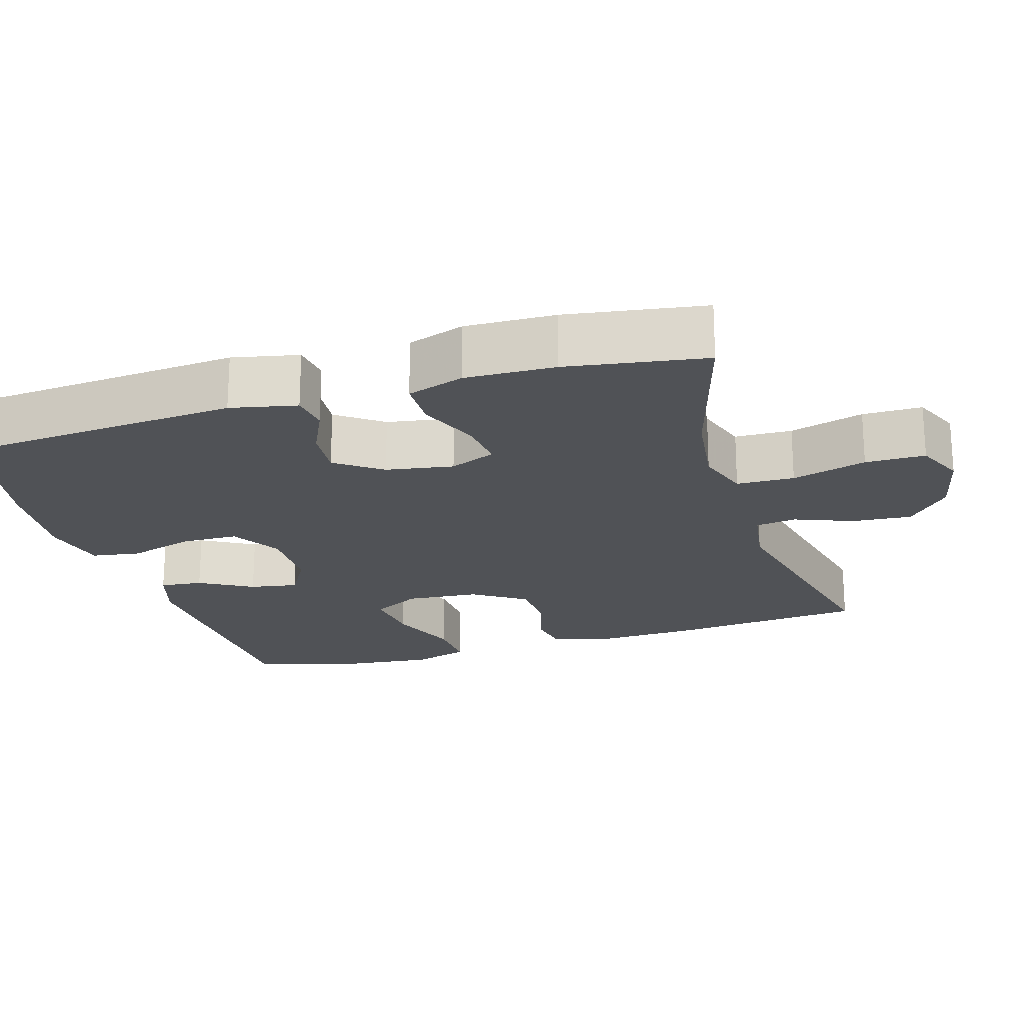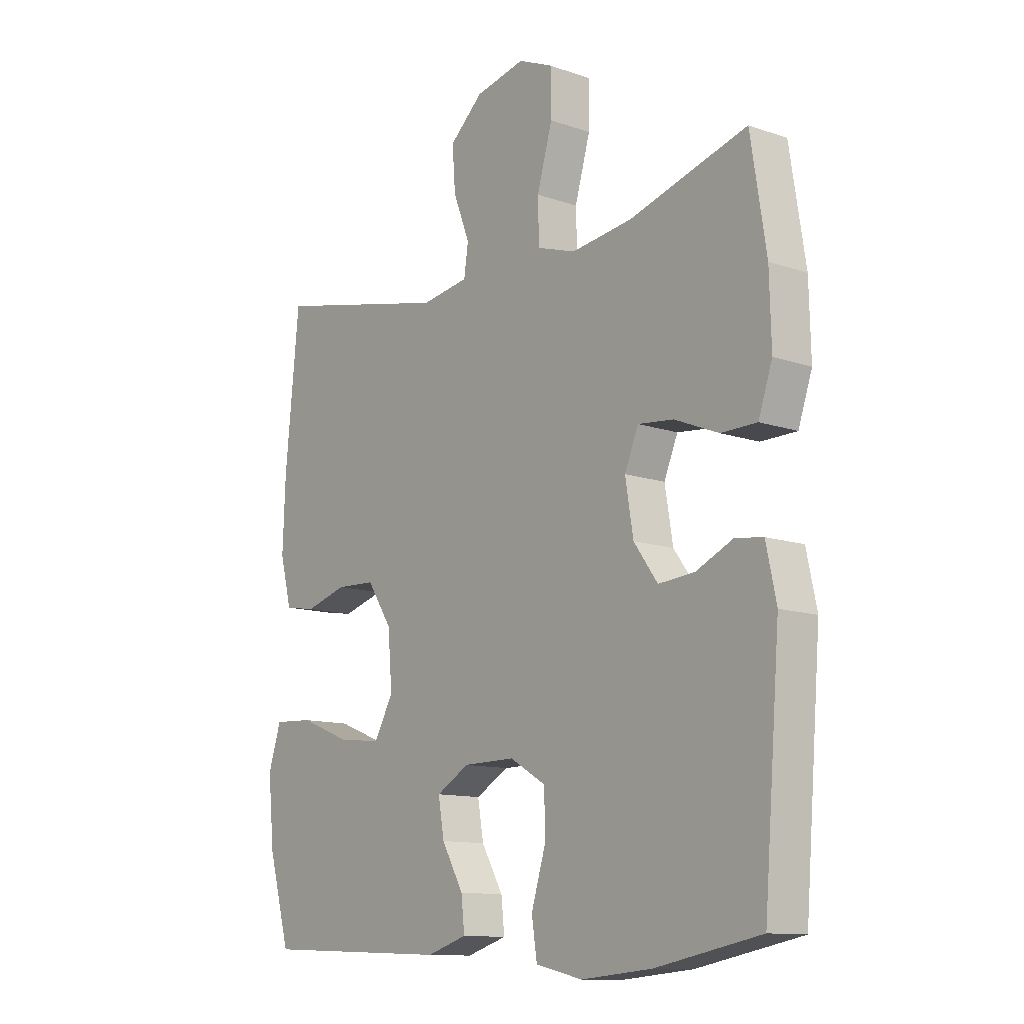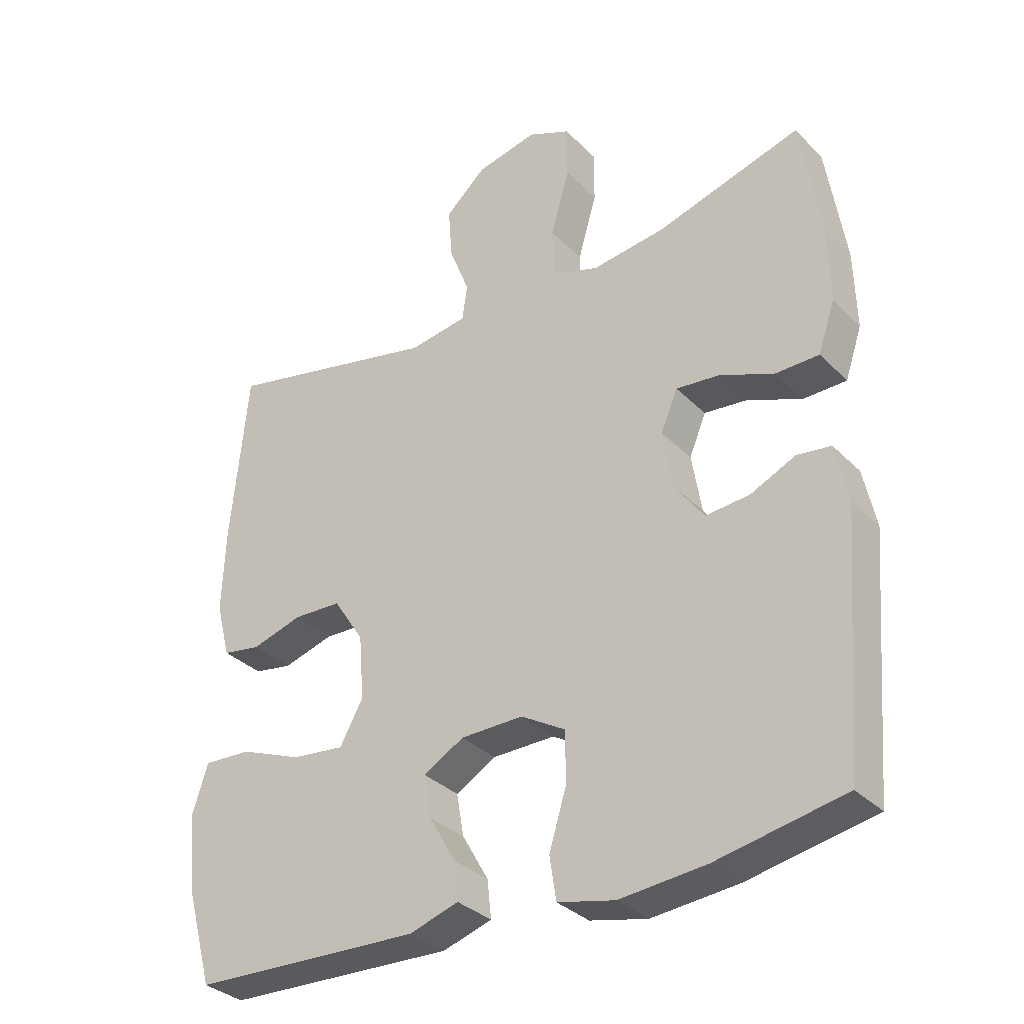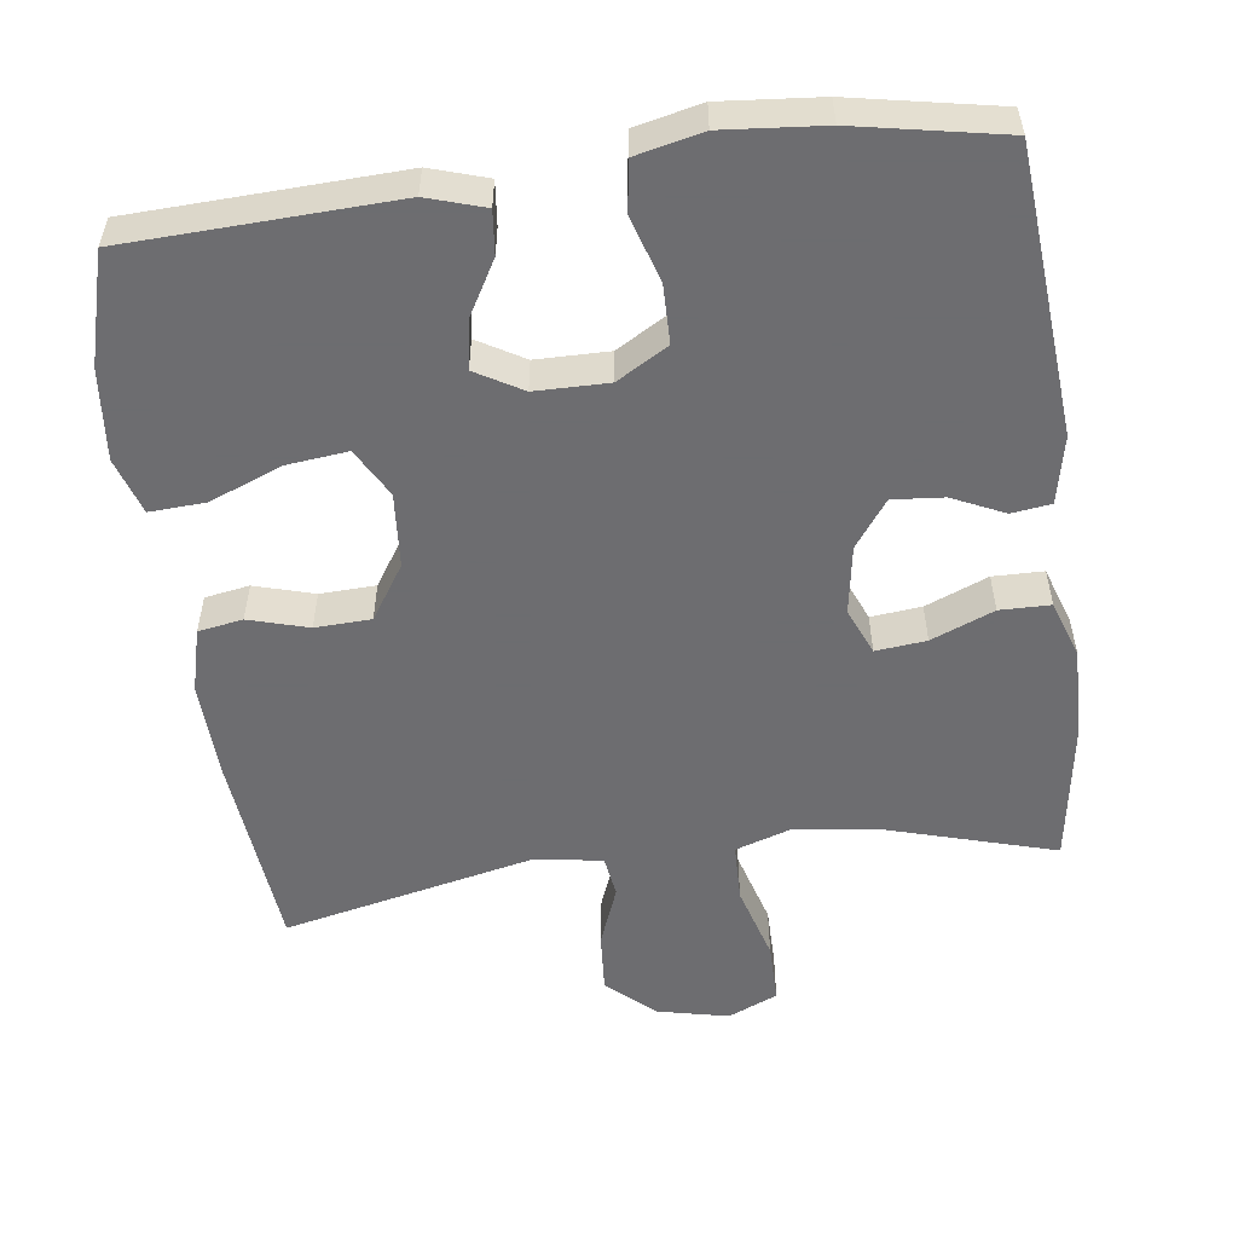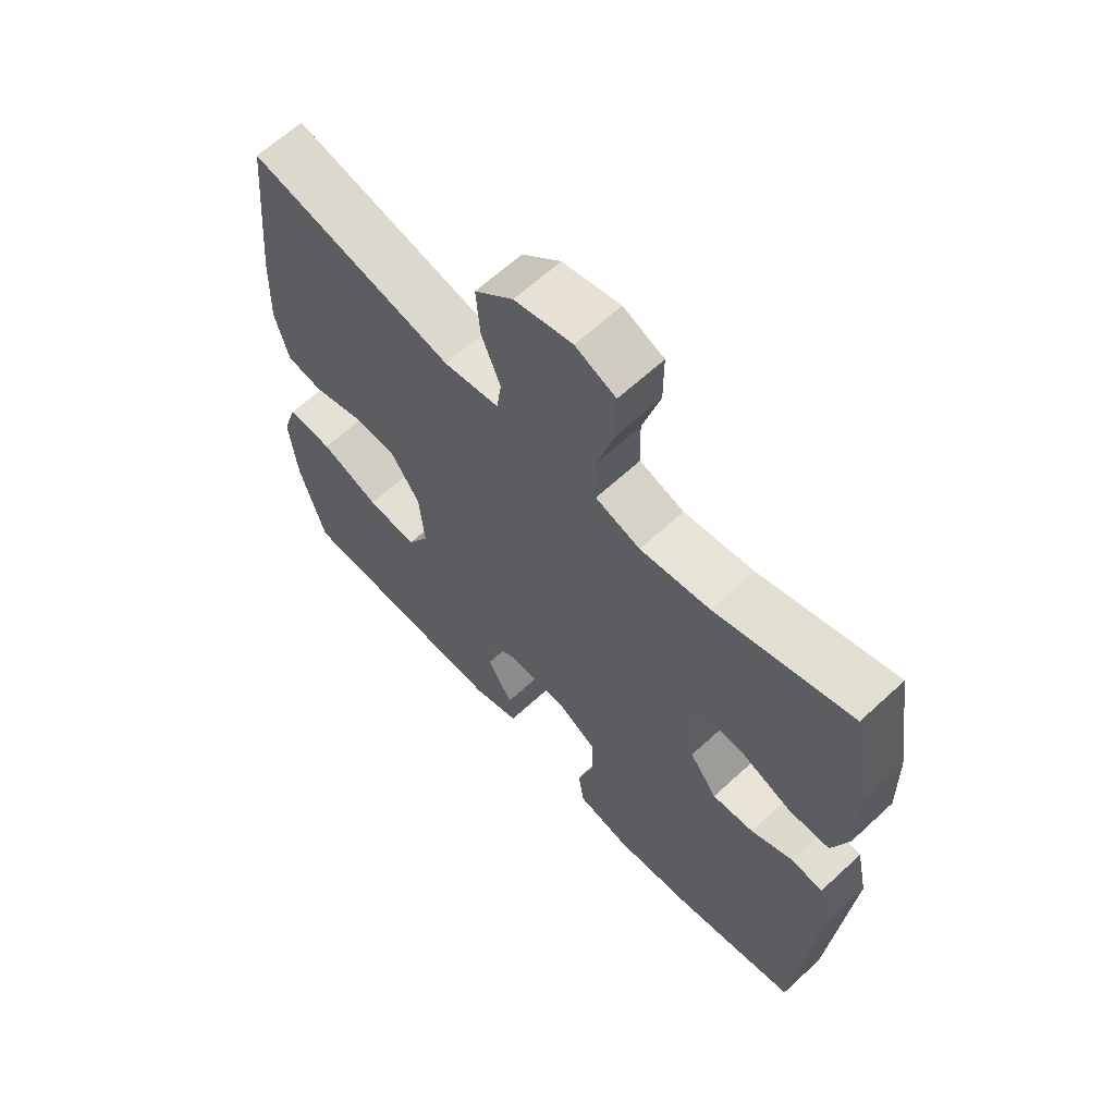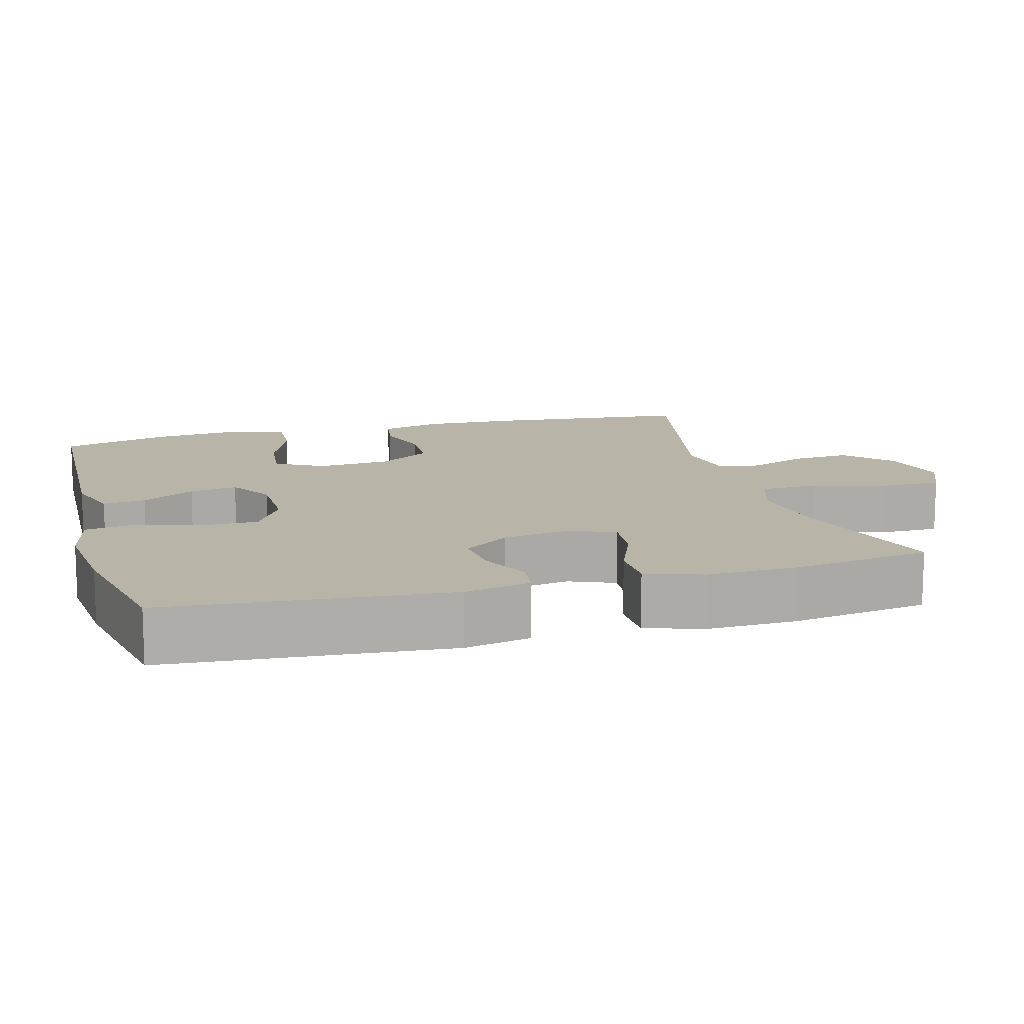
<metadata>
{"format":"obj","ext":"obj","renderer":"f3d","projection":"perspective","resolution":1024,"background":"white","views":[{"elev":-21.0,"azim":-73.2,"up":"+Y"},{"elev":-12.0,"azim":-129.4,"up":"+Z"},{"elev":-32.9,"azim":-143.4,"up":"+Z"},{"elev":-54.1,"azim":-172.4,"up":"+Y"},{"elev":63.7,"azim":-133.0,"up":"+Z"},{"elev":13.0,"azim":-105.6,"up":"+Y"}]}
</metadata>
<code>
v 0.5 0.07 0.5
v 0.526 0.07 0.231
v 0.531 0.07 0.103
v 0.509 0.07 0.018
v 0.45 0.07 0.008
v 0.371 0.07 0.031
v 0.297 0.07 0.028
v 0.25 0.07 -0.044
v 0.242 0.07 -0.143
v 0.278 0.07 -0.208
v 0.359 0.07 -0.199
v 0.455 0.07 -0.161
v 0.529 0.07 -0.157
v 0.553 0.07 -0.232
v 0.541 0.07 -0.353
v 0.5 0.07 -0.5
v 0.146 0.07 -0.514
v 0.07 0.07 -0.49
v 0.076 0.07 -0.432
v 0.117 0.07 -0.36
v 0.128 0.07 -0.295
v 0.066 0.07 -0.259
v -0.031 0.07 -0.258
v -0.099 0.07 -0.298
v -0.1 0.07 -0.375
v -0.073 0.07 -0.464
v -0.083 0.07 -0.53
v -0.171 0.07 -0.55
v -0.304 0.07 -0.538
v -0.5 0.07 -0.5
v -0.531 0.07 -0.12
v -0.512 0.07 -0.03
v -0.46 0.07 -0.023
v -0.391 0.07 -0.055
v -0.323 0.07 -0.061
v -0.278 0.07 0.001
v -0.263 0.07 0.092
v -0.289 0.07 0.154
v -0.356 0.07 0.147
v -0.439 0.07 0.113
v -0.506 0.07 0.114
v -0.532 0.07 0.191
v -0.529 0.07 0.313
v -0.5 0.07 0.5
v -0.278 0.07 0.435
v -0.164 0.07 0.42
v -0.091 0.07 0.444
v -0.089 0.07 0.522
v -0.118 0.07 0.623
v -0.118 0.07 0.704
v -0.052 0.07 0.733
v 0.042 0.07 0.712
v 0.105 0.07 0.655
v 0.099 0.07 0.575
v 0.068 0.07 0.495
v 0.076 0.07 0.44
v 0.166 0.07 0.426
v 0.5 0 0.5
v 0.526 0 0.231
v 0.531 0 0.103
v 0.509 0 0.018
v 0.45 0 0.008
v 0.371 0 0.031
v 0.297 0 0.028
v 0.25 0 -0.044
v 0.242 0 -0.143
v 0.278 0 -0.208
v 0.359 0 -0.199
v 0.455 0 -0.161
v 0.529 0 -0.157
v 0.553 0 -0.232
v 0.541 0 -0.353
v 0.5 0 -0.5
v 0.146 0 -0.514
v 0.07 0 -0.49
v 0.076 0 -0.432
v 0.117 0 -0.36
v 0.128 0 -0.295
v 0.066 0 -0.259
v -0.031 0 -0.258
v -0.099 0 -0.298
v -0.1 0 -0.375
v -0.073 0 -0.464
v -0.083 0 -0.53
v -0.171 0 -0.55
v -0.304 0 -0.538
v -0.5 0 -0.5
v -0.531 0 -0.12
v -0.512 0 -0.03
v -0.46 0 -0.023
v -0.391 0 -0.055
v -0.323 0 -0.061
v -0.278 0 0.001
v -0.263 0 0.092
v -0.289 0 0.154
v -0.356 0 0.147
v -0.439 0 0.113
v -0.506 0 0.114
v -0.532 0 0.191
v -0.529 0 0.313
v -0.5 0 0.5
v -0.278 0 0.435
v -0.164 0 0.42
v -0.091 0 0.444
v -0.089 0 0.522
v -0.118 0 0.623
v -0.118 0 0.704
v -0.052 0 0.733
v 0.042 0 0.712
v 0.105 0 0.655
v 0.099 0 0.575
v 0.068 0 0.495
v 0.076 0 0.44
v 0.166 0 0.426
f 53 54 55
f 52 53 55
f 51 52 55
f 50 51 55
f 49 50 55
f 48 49 55
f 47 48 55 56
f 46 47 56 57
f 43 44 45
f 42 43 45
f 41 42 45
f 40 41 45
f 39 40 45
f 38 39 45 46
f 37 38 46 57
f 32 33 34
f 31 32 34
f 30 31 34
f 29 30 34
f 28 29 34
f 27 28 34
f 26 27 34
f 25 26 34
f 24 25 34 35
f 23 24 35 36
f 18 19 20
f 17 18 20
f 16 17 20
f 15 16 20
f 14 15 20
f 13 14 20
f 12 13 20
f 11 12 20
f 10 11 20 21
f 9 10 21 22
f 4 5 6
f 3 4 6
f 2 3 6
f 1 2 6
f 57 1 6
f 57 6 7
f 36 37 57
f 23 36 57
f 22 23 57
f 9 22 57
f 8 9 57
f 7 8 57
f 112 111 110
f 112 110 109
f 112 109 108
f 112 108 107
f 112 107 106
f 112 106 105
f 113 112 105 104
f 114 113 104 103
f 102 101 100
f 102 100 99
f 102 99 98
f 102 98 97
f 102 97 96
f 103 102 96 95
f 114 103 95 94
f 91 90 89
f 91 89 88
f 91 88 87
f 91 87 86
f 91 86 85
f 91 85 84
f 91 84 83
f 91 83 82
f 92 91 82 81
f 93 92 81 80
f 77 76 75
f 77 75 74
f 77 74 73
f 77 73 72
f 77 72 71
f 77 71 70
f 77 70 69
f 77 69 68
f 78 77 68 67
f 79 78 67 66
f 63 62 61
f 63 61 60
f 63 60 59
f 63 59 58
f 63 58 114
f 64 63 114
f 114 94 93
f 114 93 80
f 114 80 79
f 114 79 66
f 114 66 65
f 114 65 64
f 1 58 59 2
f 2 59 60 3
f 3 60 61 4
f 4 61 62 5
f 5 62 63 6
f 6 63 64 7
f 7 64 65 8
f 8 65 66 9
f 9 66 67 10
f 10 67 68 11
f 11 68 69 12
f 12 69 70 13
f 13 70 71 14
f 14 71 72 15
f 15 72 73 16
f 16 73 74 17
f 17 74 75 18
f 18 75 76 19
f 19 76 77 20
f 20 77 78 21
f 21 78 79 22
f 22 79 80 23
f 23 80 81 24
f 24 81 82 25
f 25 82 83 26
f 26 83 84 27
f 27 84 85 28
f 28 85 86 29
f 29 86 87 30
f 30 87 88 31
f 31 88 89 32
f 32 89 90 33
f 33 90 91 34
f 34 91 92 35
f 35 92 93 36
f 36 93 94 37
f 37 94 95 38
f 38 95 96 39
f 39 96 97 40
f 40 97 98 41
f 41 98 99 42
f 42 99 100 43
f 43 100 101 44
f 44 101 102 45
f 45 102 103 46
f 46 103 104 47
f 47 104 105 48
f 48 105 106 49
f 49 106 107 50
f 50 107 108 51
f 51 108 109 52
f 52 109 110 53
f 53 110 111 54
f 54 111 112 55
f 55 112 113 56
f 56 113 114 57
f 57 114 58 1

</code>
